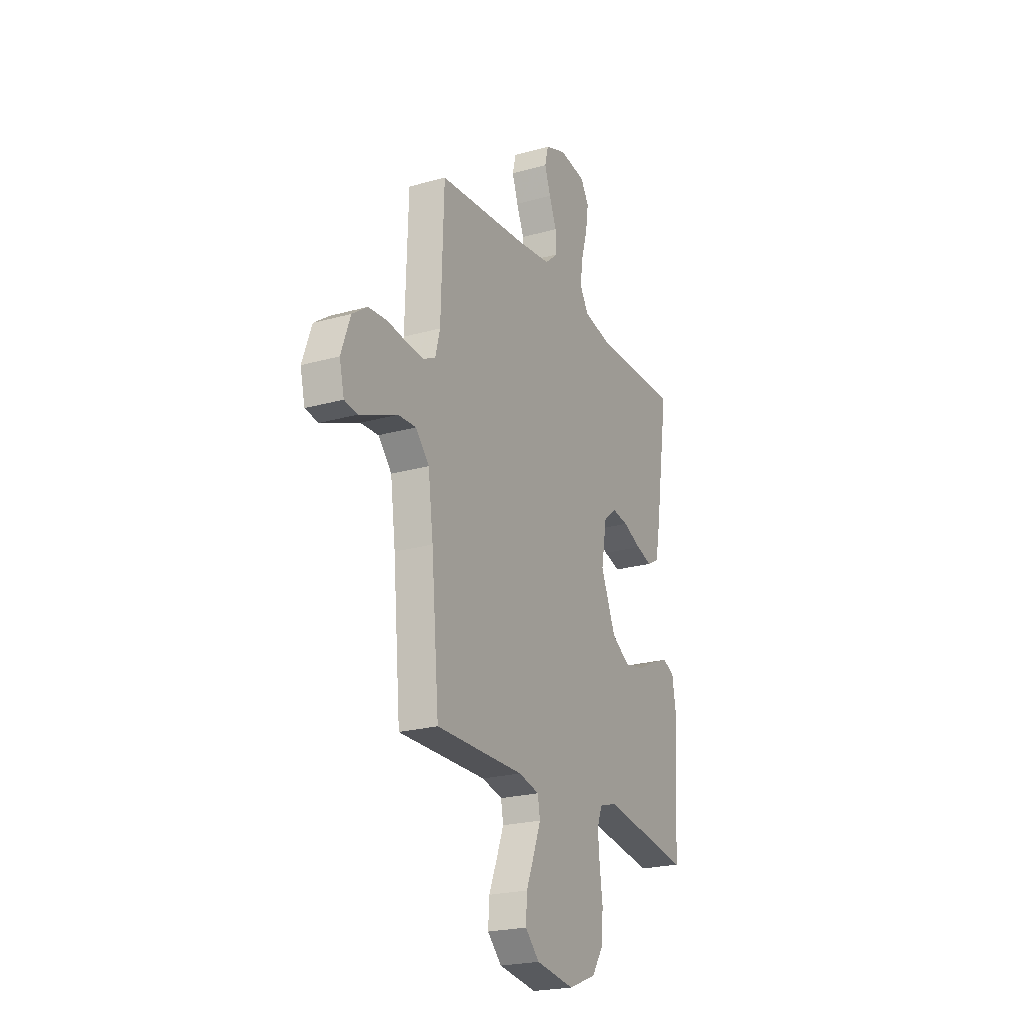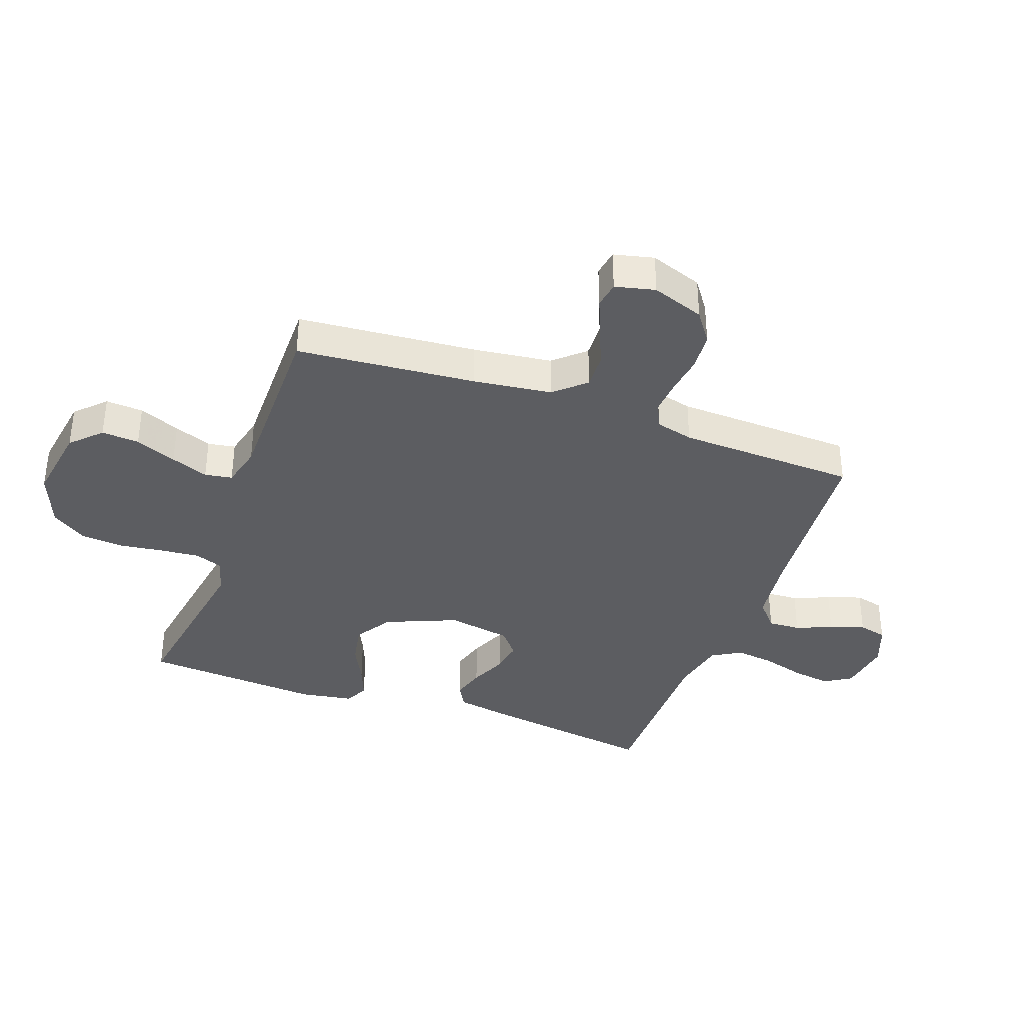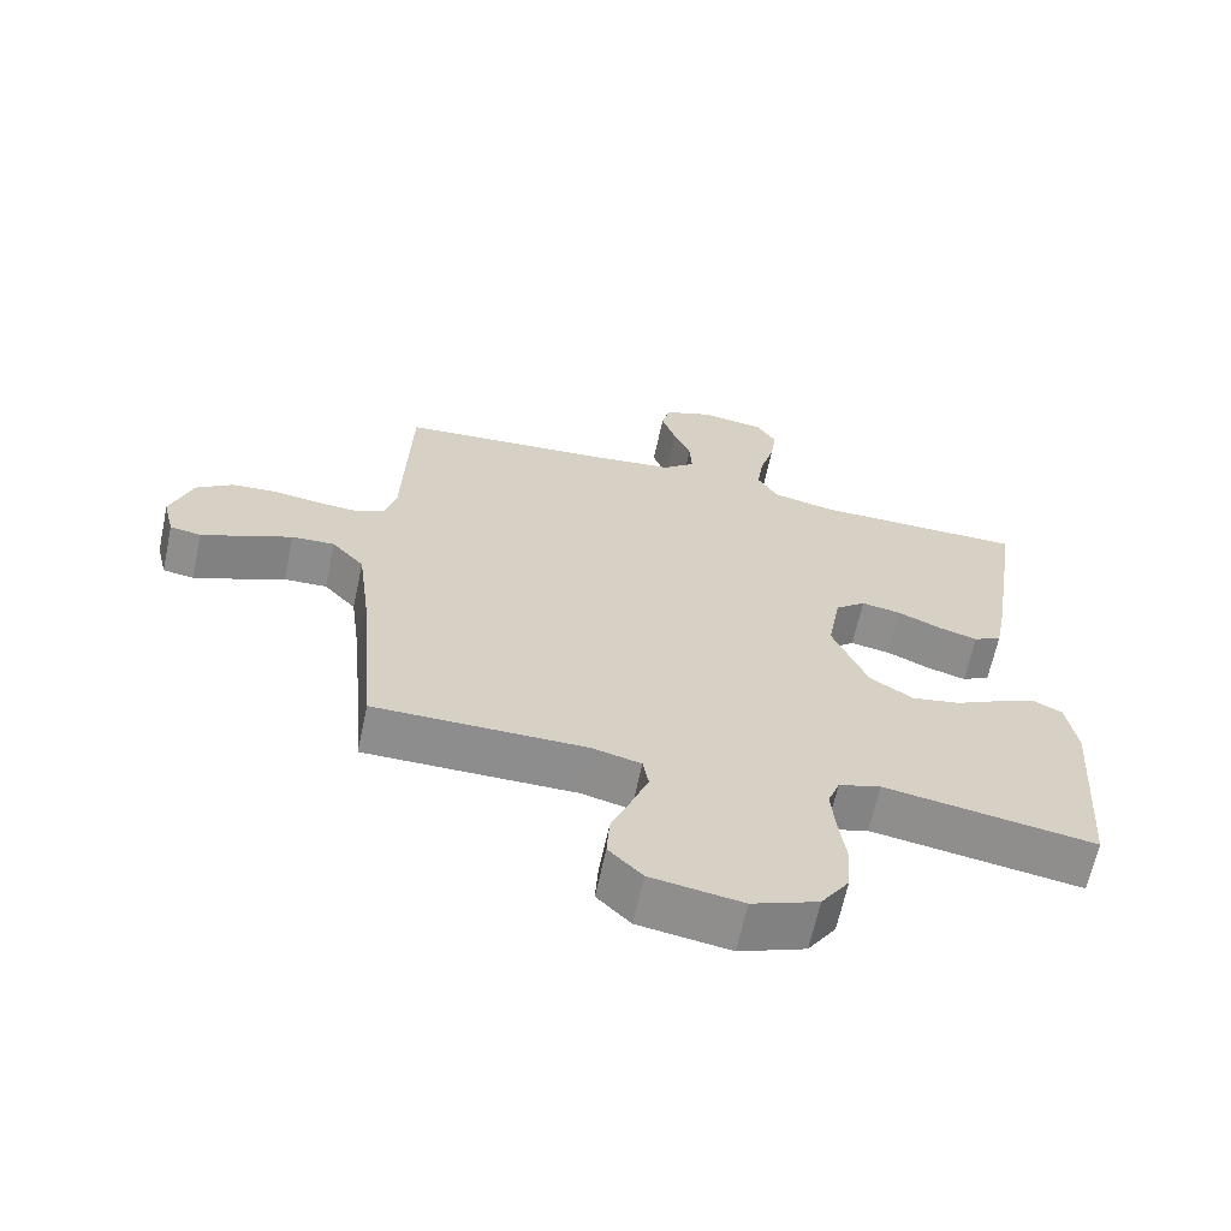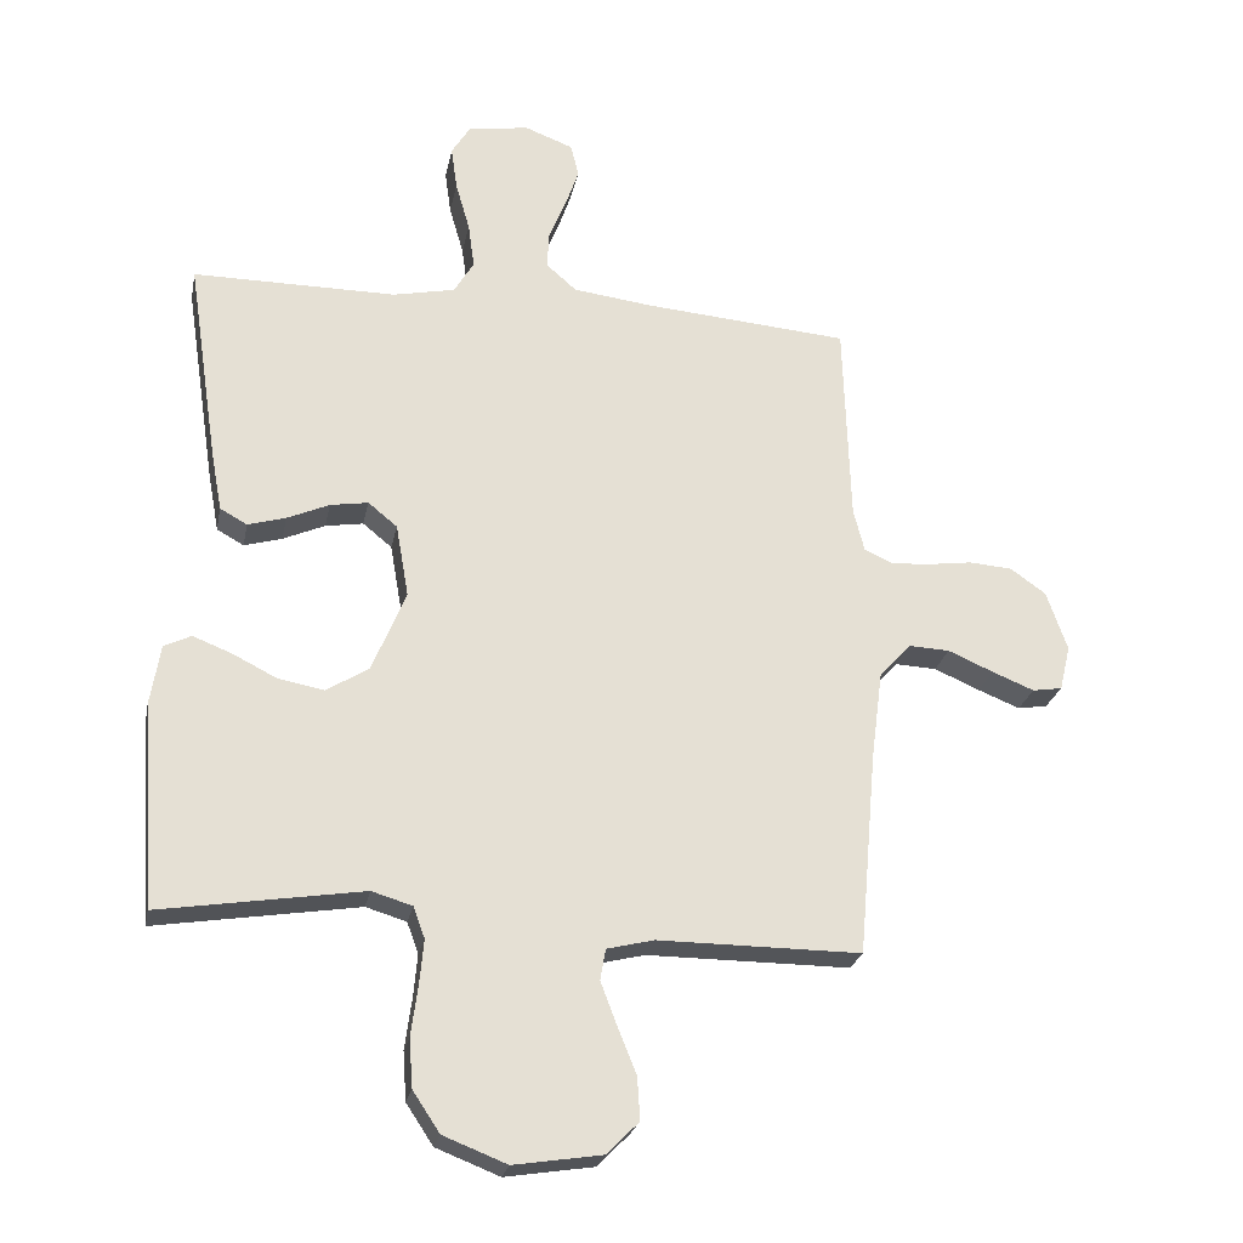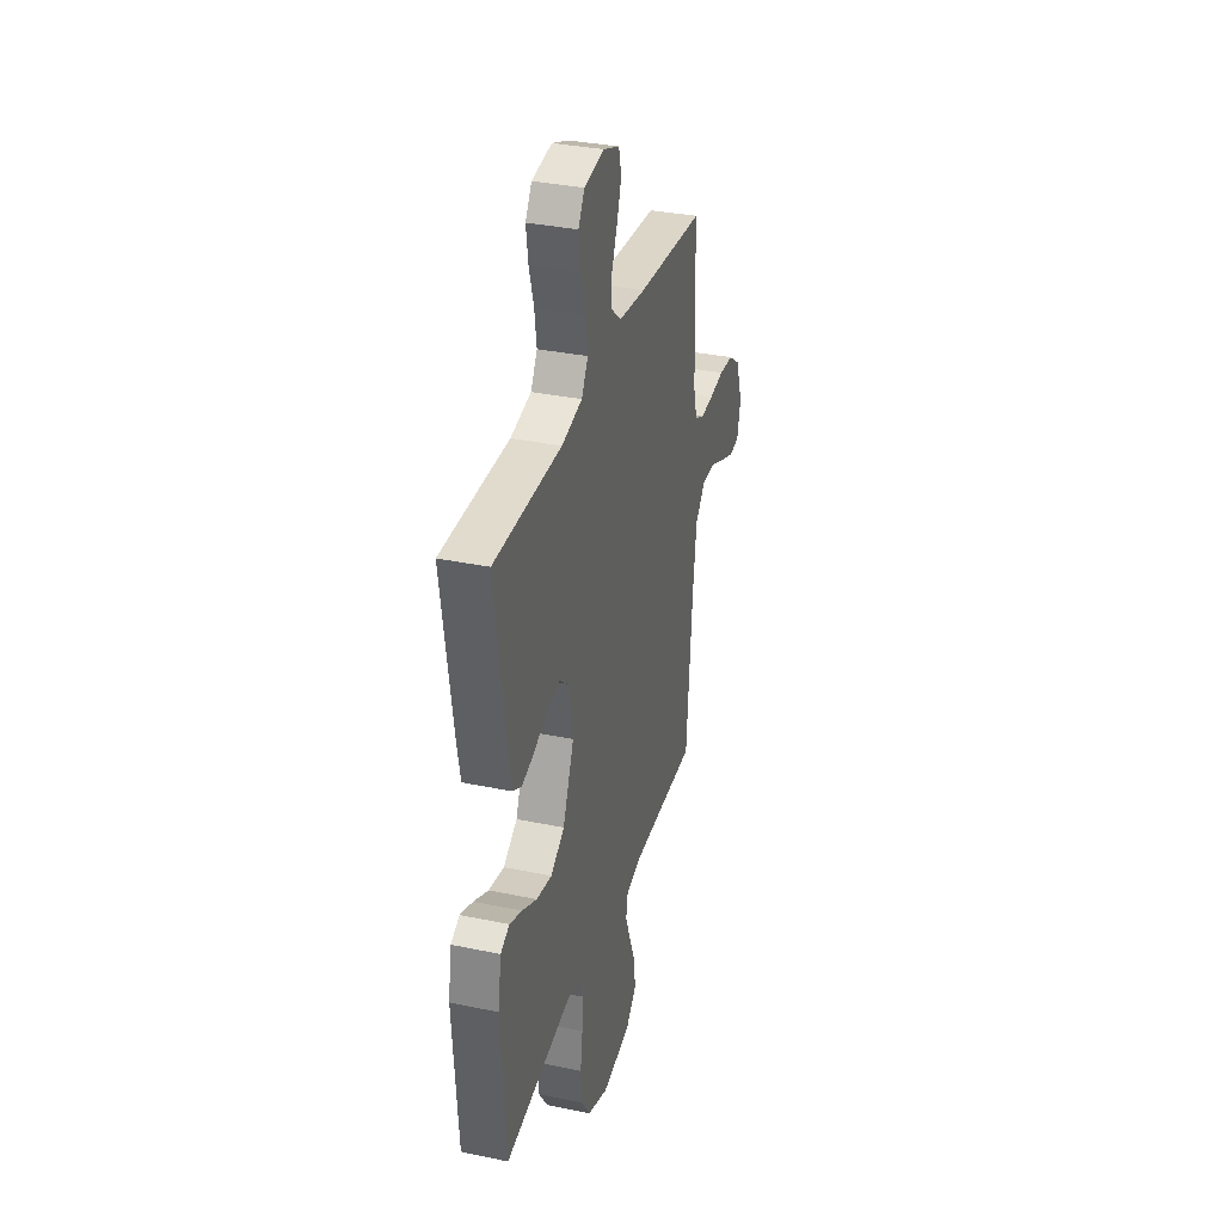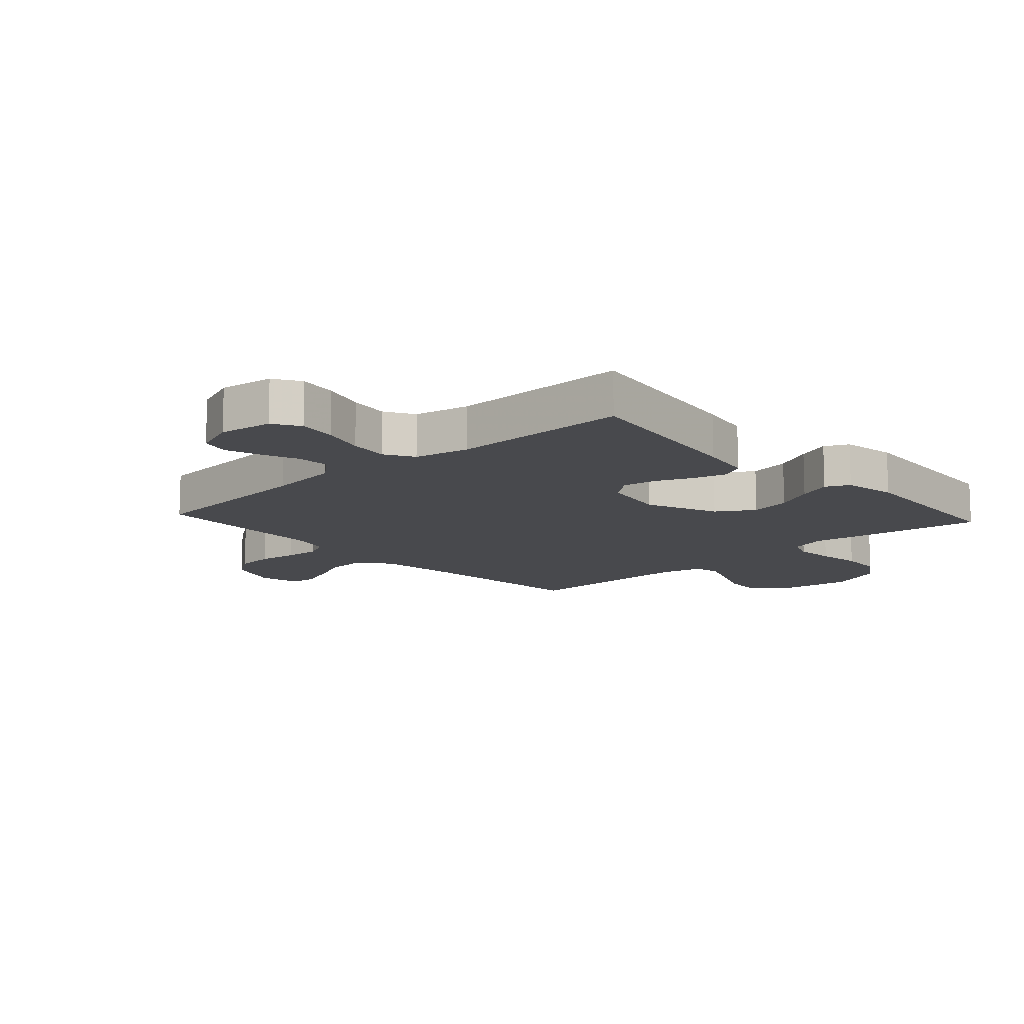
<metadata>
{"format":"obj","ext":"obj","renderer":"f3d","projection":"perspective","resolution":1024,"background":"white","views":[{"elev":-22.6,"azim":-64.1,"up":"+Z"},{"elev":-36.7,"azim":-109.9,"up":"+Y"},{"elev":-64.7,"azim":-12.1,"up":"+Z"},{"elev":-24.4,"azim":169.0,"up":"+Z"},{"elev":34.0,"azim":105.8,"up":"+Z"},{"elev":-12.5,"azim":42.4,"up":"+Y"}]}
</metadata>
<code>
v -0.5 0.07 -0.5
v -0.526 0.07 -0.2
v -0.543 0.07 -0.068
v -0.589 0.07 -0.017
v -0.65 0.07 -0.02
v -0.717 0.07 -0.049
v -0.779 0.07 -0.074
v -0.823 0.07 -0.067
v -0.839 0.07 0
v -0.808 0.07 0.088
v -0.756 0.07 0.125
v -0.692 0.07 0.13
v -0.626 0.07 0.121
v -0.568 0.07 0.117
v -0.526 0.07 0.137
v -0.51 0.07 0.2
v -0.5 0.07 0.5
v -0.2 0.07 0.525
v -0.08 0.07 0.54
v -0.035 0.07 0.579
v -0.038 0.07 0.633
v -0.063 0.07 0.694
v -0.083 0.07 0.752
v -0.071 0.07 0.8
v 0 0.07 0.827
v 0.09 0.07 0.814
v 0.118 0.07 0.769
v 0.109 0.07 0.705
v 0.088 0.07 0.633
v 0.079 0.07 0.567
v 0.108 0.07 0.518
v 0.2 0.07 0.499
v 0.5 0.07 0.5
v 0.455 0.07 0.2
v 0.439 0.07 0.113
v 0.399 0.07 0.091
v 0.343 0.07 0.107
v 0.281 0.07 0.134
v 0.225 0.07 0.143
v 0.182 0.07 0.108
v 0.163 0.07 0
v 0.213 0.07 -0.12
v 0.275 0.07 -0.159
v 0.344 0.07 -0.146
v 0.41 0.07 -0.113
v 0.466 0.07 -0.091
v 0.506 0.07 -0.11
v 0.521 0.07 -0.2
v 0.5 0.07 -0.5
v 0.2 0.07 -0.453
v 0.14 0.07 -0.471
v 0.123 0.07 -0.517
v 0.129 0.07 -0.582
v 0.139 0.07 -0.656
v 0.134 0.07 -0.728
v 0.094 0.07 -0.788
v 0 0.07 -0.825
v -0.13 0.07 -0.805
v -0.178 0.07 -0.757
v -0.174 0.07 -0.694
v -0.146 0.07 -0.625
v -0.122 0.07 -0.562
v -0.13 0.07 -0.516
v -0.2 0.07 -0.499
v -0.5 0 -0.5
v -0.526 0 -0.2
v -0.543 0 -0.068
v -0.589 0 -0.017
v -0.65 0 -0.02
v -0.717 0 -0.049
v -0.779 0 -0.074
v -0.823 0 -0.067
v -0.839 0 0
v -0.808 0 0.088
v -0.756 0 0.125
v -0.692 0 0.13
v -0.626 0 0.121
v -0.568 0 0.117
v -0.526 0 0.137
v -0.51 0 0.2
v -0.5 0 0.5
v -0.2 0 0.525
v -0.08 0 0.54
v -0.035 0 0.579
v -0.038 0 0.633
v -0.063 0 0.694
v -0.083 0 0.752
v -0.071 0 0.8
v 0 0 0.827
v 0.09 0 0.814
v 0.118 0 0.769
v 0.109 0 0.705
v 0.088 0 0.633
v 0.079 0 0.567
v 0.108 0 0.518
v 0.2 0 0.499
v 0.5 0 0.5
v 0.455 0 0.2
v 0.439 0 0.113
v 0.399 0 0.091
v 0.343 0 0.107
v 0.281 0 0.134
v 0.225 0 0.143
v 0.182 0 0.108
v 0.163 0 0
v 0.213 0 -0.12
v 0.275 0 -0.159
v 0.344 0 -0.146
v 0.41 0 -0.113
v 0.466 0 -0.091
v 0.506 0 -0.11
v 0.521 0 -0.2
v 0.5 0 -0.5
v 0.2 0 -0.453
v 0.14 0 -0.471
v 0.123 0 -0.517
v 0.129 0 -0.582
v 0.139 0 -0.656
v 0.134 0 -0.728
v 0.094 0 -0.788
v 0 0 -0.825
v -0.13 0 -0.805
v -0.178 0 -0.757
v -0.174 0 -0.694
v -0.146 0 -0.625
v -0.122 0 -0.562
v -0.13 0 -0.516
v -0.2 0 -0.499
f 59 60 61
f 58 59 61
f 57 58 61
f 56 57 61
f 55 56 61
f 54 55 61
f 53 54 61
f 52 53 61 62
f 51 52 62 63
f 48 49 50
f 47 48 50
f 46 47 50
f 45 46 50
f 44 45 50
f 51 63 64
f 50 51 64
f 44 50 64
f 43 44 64
f 36 37 38
f 35 36 38
f 34 35 38
f 33 34 38
f 32 33 38
f 31 32 38 39
f 30 31 39 40
f 27 28 29
f 26 27 29
f 25 26 29
f 24 25 29
f 23 24 29
f 22 23 29
f 21 22 29
f 20 21 29 30
f 30 40 41
f 20 30 41
f 19 20 41
f 16 17 18
f 19 41 42
f 18 19 42
f 16 18 42
f 15 16 42
f 11 12 13
f 10 11 13
f 9 10 13
f 8 9 13
f 7 8 13
f 6 7 13
f 5 6 13
f 4 5 13 14
f 64 1 2
f 43 64 2
f 42 43 2
f 15 42 2
f 3 4 14 15
f 2 3 15
f 125 124 123
f 125 123 122
f 125 122 121
f 125 121 120
f 125 120 119
f 125 119 118
f 125 118 117
f 126 125 117 116
f 127 126 116 115
f 114 113 112
f 114 112 111
f 114 111 110
f 114 110 109
f 114 109 108
f 128 127 115
f 128 115 114
f 128 114 108
f 128 108 107
f 102 101 100
f 102 100 99
f 102 99 98
f 102 98 97
f 102 97 96
f 103 102 96 95
f 104 103 95 94
f 93 92 91
f 93 91 90
f 93 90 89
f 93 89 88
f 93 88 87
f 93 87 86
f 93 86 85
f 94 93 85 84
f 105 104 94
f 105 94 84
f 105 84 83
f 82 81 80
f 106 105 83
f 106 83 82
f 106 82 80
f 106 80 79
f 77 76 75
f 77 75 74
f 77 74 73
f 77 73 72
f 77 72 71
f 77 71 70
f 77 70 69
f 78 77 69 68
f 66 65 128
f 66 128 107
f 66 107 106
f 66 106 79
f 79 78 68 67
f 79 67 66
f 1 65 66 2
f 2 66 67 3
f 3 67 68 4
f 4 68 69 5
f 5 69 70 6
f 6 70 71 7
f 7 71 72 8
f 8 72 73 9
f 9 73 74 10
f 10 74 75 11
f 11 75 76 12
f 12 76 77 13
f 13 77 78 14
f 14 78 79 15
f 15 79 80 16
f 16 80 81 17
f 17 81 82 18
f 18 82 83 19
f 19 83 84 20
f 20 84 85 21
f 21 85 86 22
f 22 86 87 23
f 23 87 88 24
f 24 88 89 25
f 25 89 90 26
f 26 90 91 27
f 27 91 92 28
f 28 92 93 29
f 29 93 94 30
f 30 94 95 31
f 31 95 96 32
f 32 96 97 33
f 33 97 98 34
f 34 98 99 35
f 35 99 100 36
f 36 100 101 37
f 37 101 102 38
f 38 102 103 39
f 39 103 104 40
f 40 104 105 41
f 41 105 106 42
f 42 106 107 43
f 43 107 108 44
f 44 108 109 45
f 45 109 110 46
f 46 110 111 47
f 47 111 112 48
f 48 112 113 49
f 49 113 114 50
f 50 114 115 51
f 51 115 116 52
f 52 116 117 53
f 53 117 118 54
f 54 118 119 55
f 55 119 120 56
f 56 120 121 57
f 57 121 122 58
f 58 122 123 59
f 59 123 124 60
f 60 124 125 61
f 61 125 126 62
f 62 126 127 63
f 63 127 128 64
f 64 128 65 1

</code>
